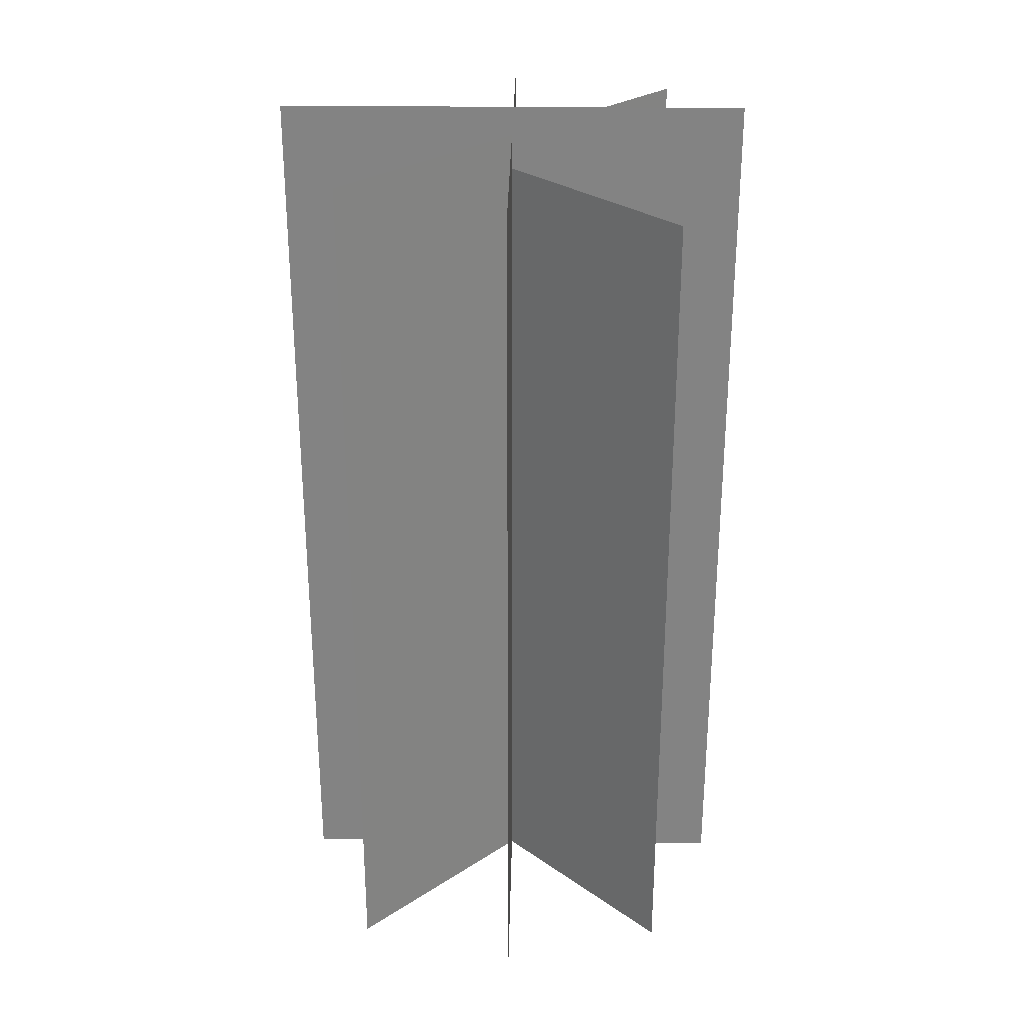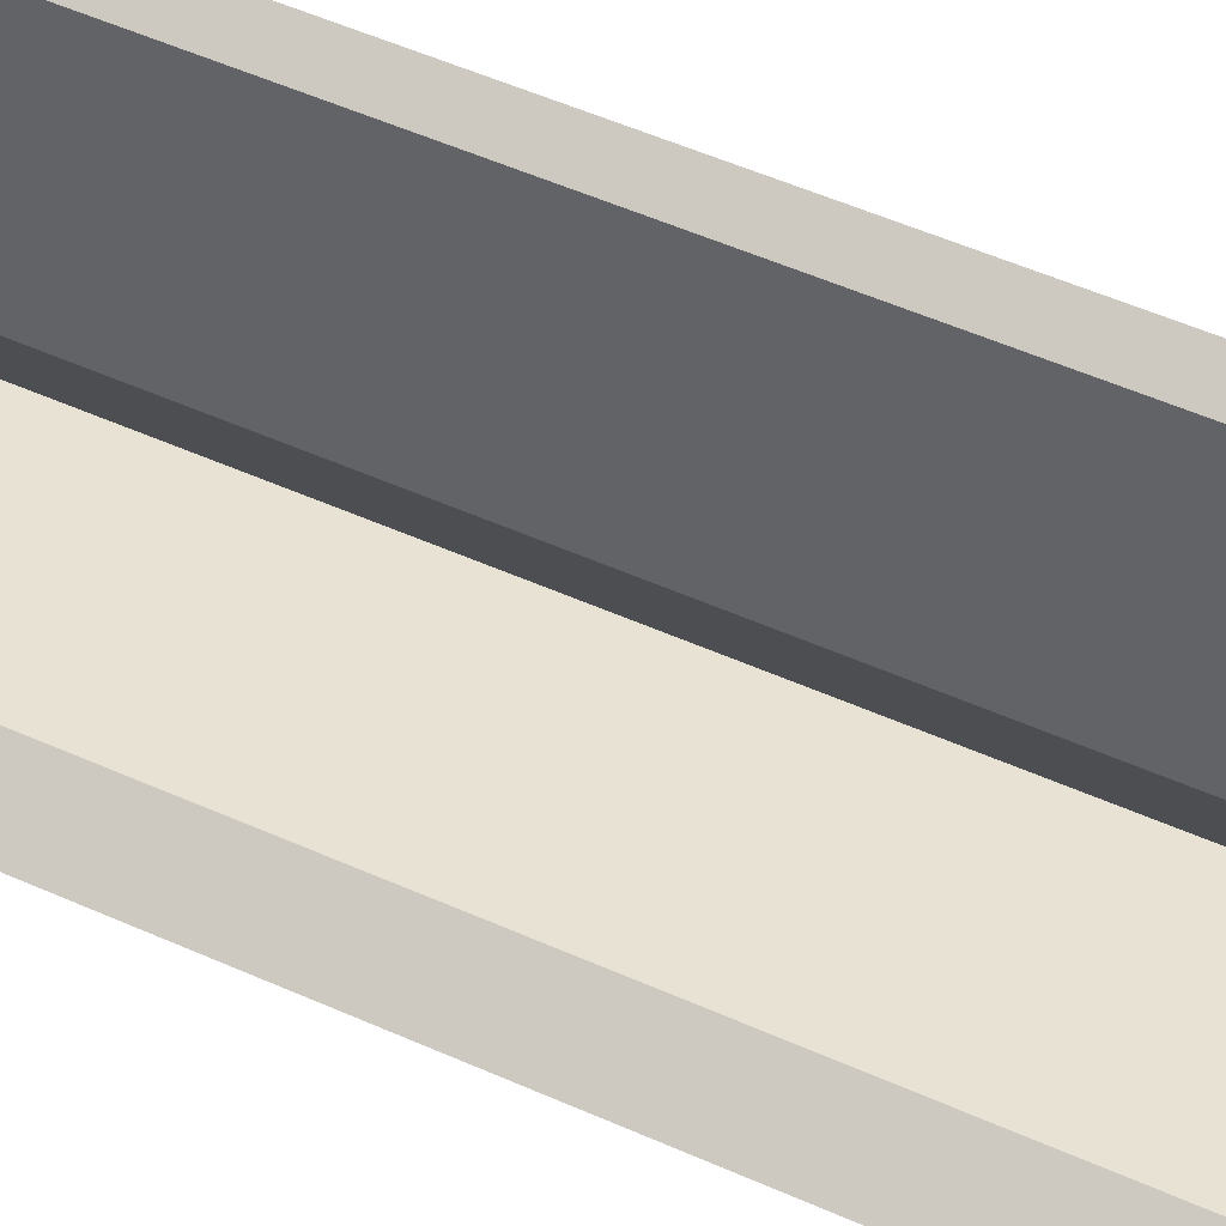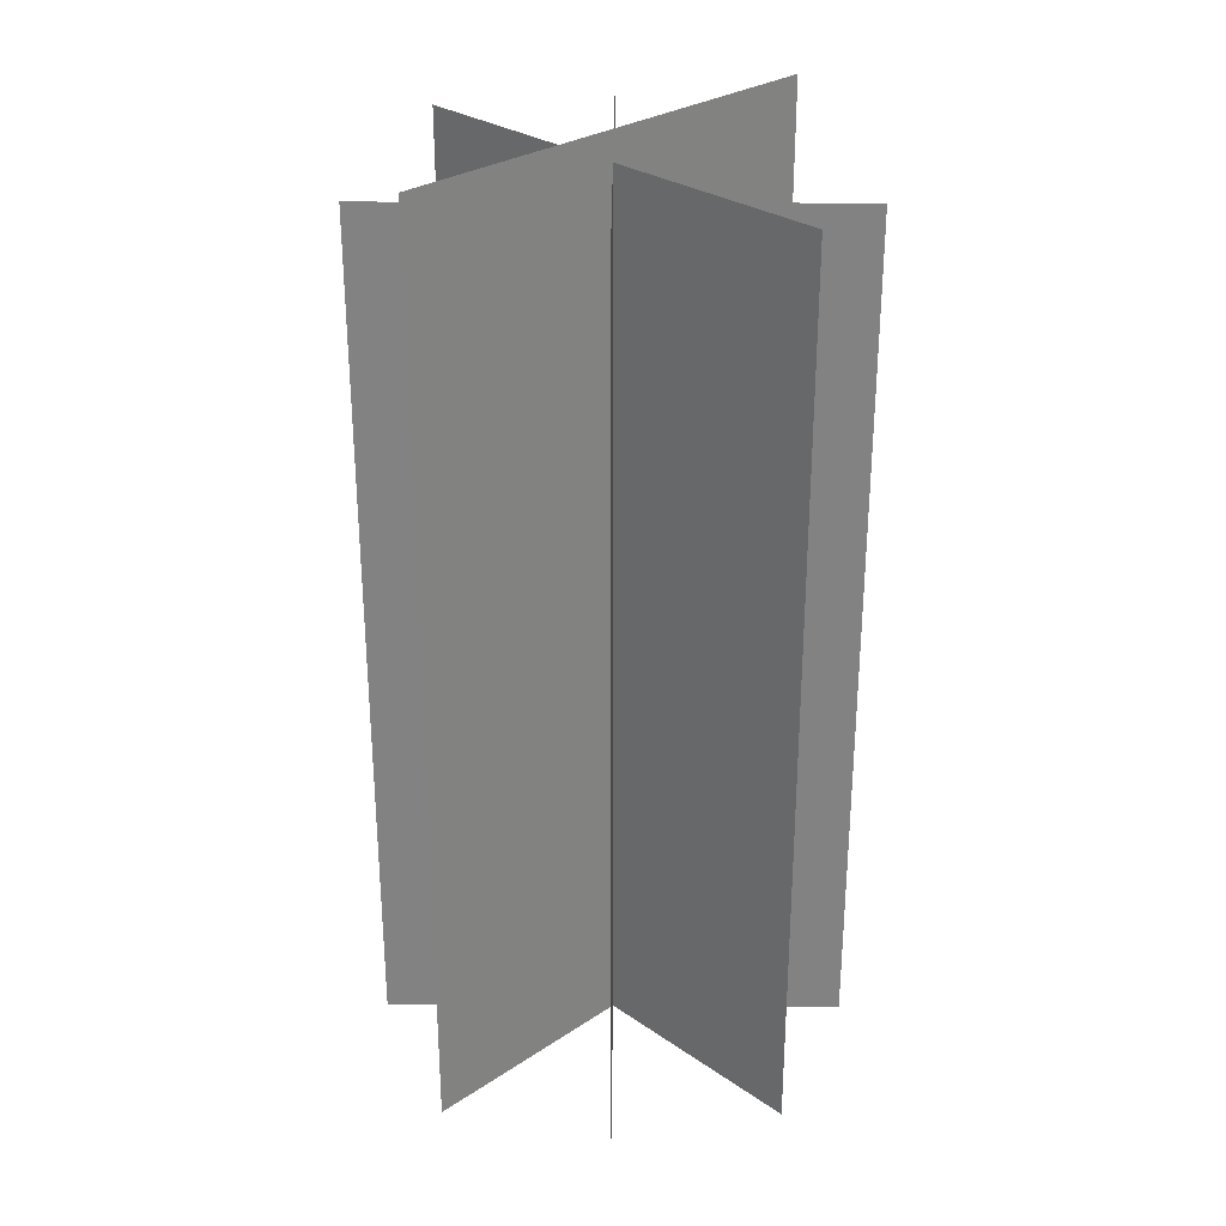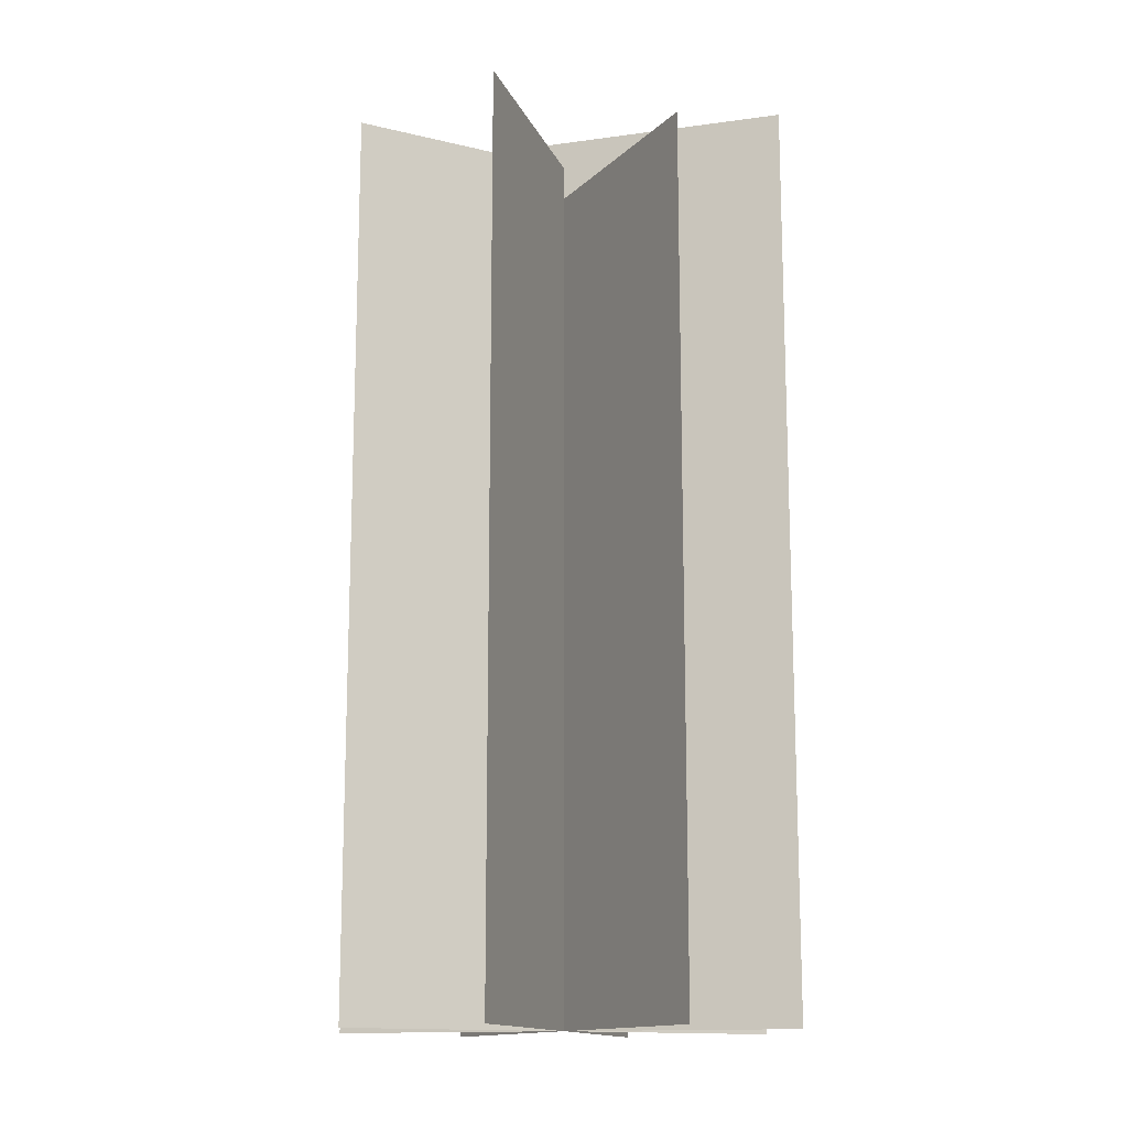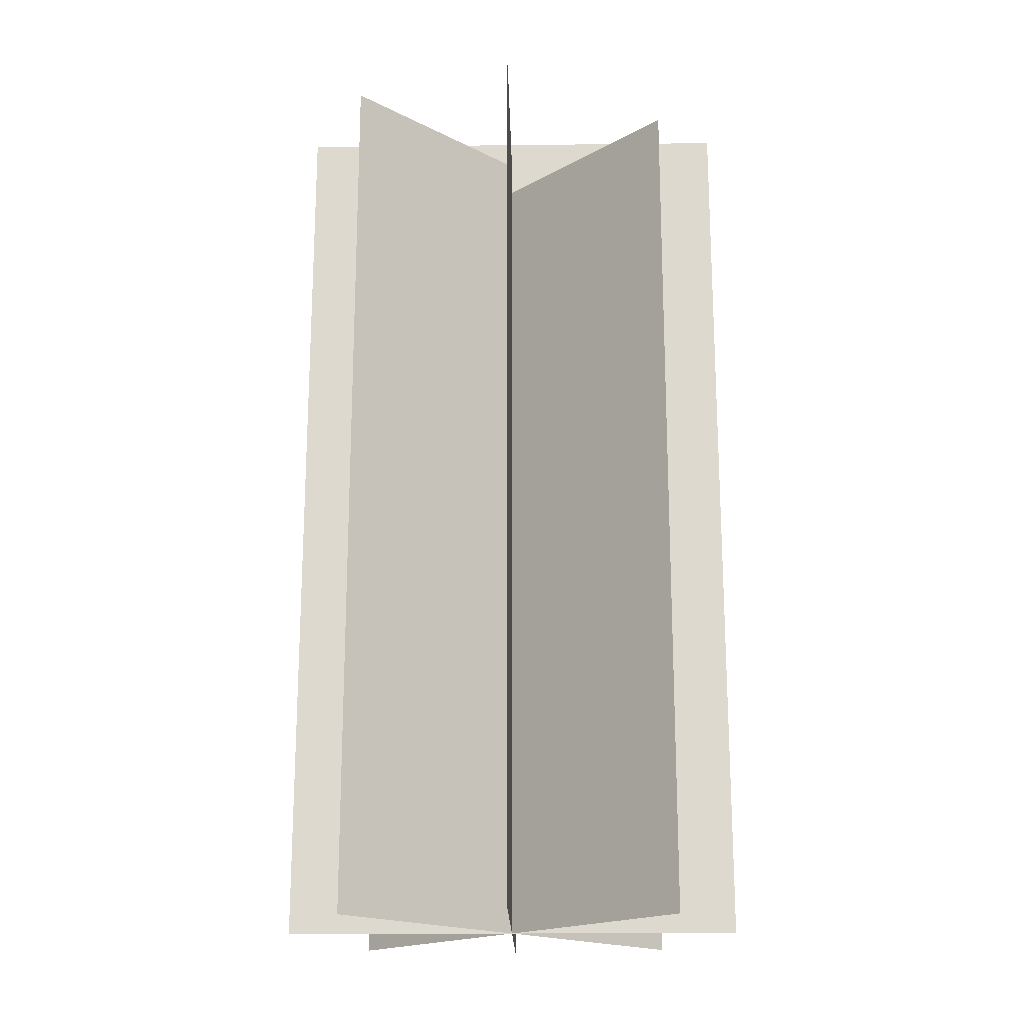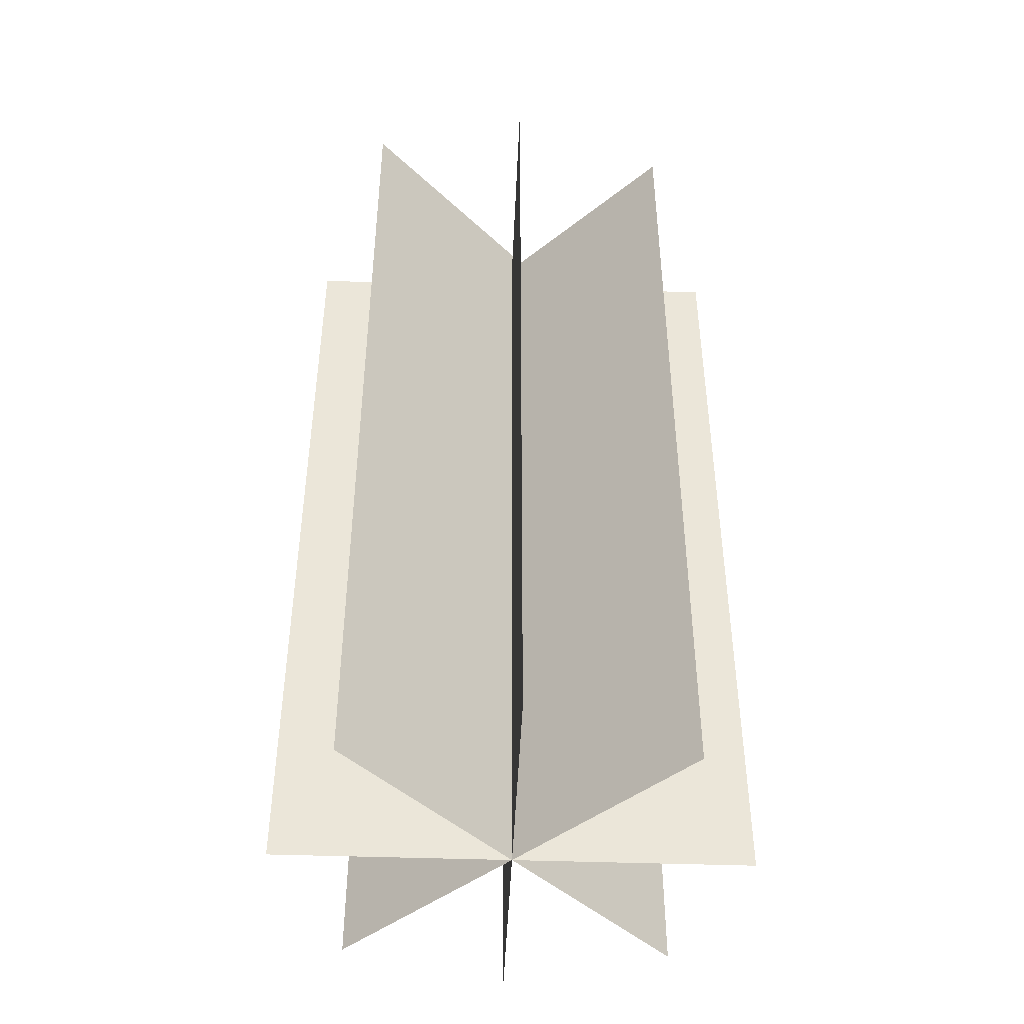
<metadata>
{"format":"obj","ext":"obj","renderer":"f3d","projection":"perspective","resolution":1024,"background":"white","views":[{"elev":28.8,"azim":-113.9,"up":"+Y"},{"elev":58.1,"azim":-65.8,"up":"+Z"},{"elev":29.1,"azim":20.5,"up":"+Y"},{"elev":-14.1,"azim":-98.0,"up":"+Y"},{"elev":-18.8,"azim":66.2,"up":"+Y"},{"elev":-44.5,"azim":17.7,"up":"+Y"}]}
</metadata>
<code>
o small_tree_rt_1
v -0.289 0 0.1052
v 0.289 0 -0.1052
v -0.289 1.139 0.1052
v 0.289 1.139 -0.1052
v 0.1052 0 0.289
v -0.1052 0 -0.289
v 0.1052 1.186 0.289
v -0.1052 1.186 -0.289
v -0.1299 0 0.2787
v 0.1299 0 -0.2787
v -0.1299 1.224 0.2787
v 0.1299 1.224 -0.2787
v 0.2787 0 0.1299
v -0.2787 0 -0.1299
v 0.2787 1.186 0.1299
v -0.2787 1.186 -0.1299
f 1 2 4 3
f 5 6 8 7
f 9 10 12 11
f 13 14 16 15

</code>
